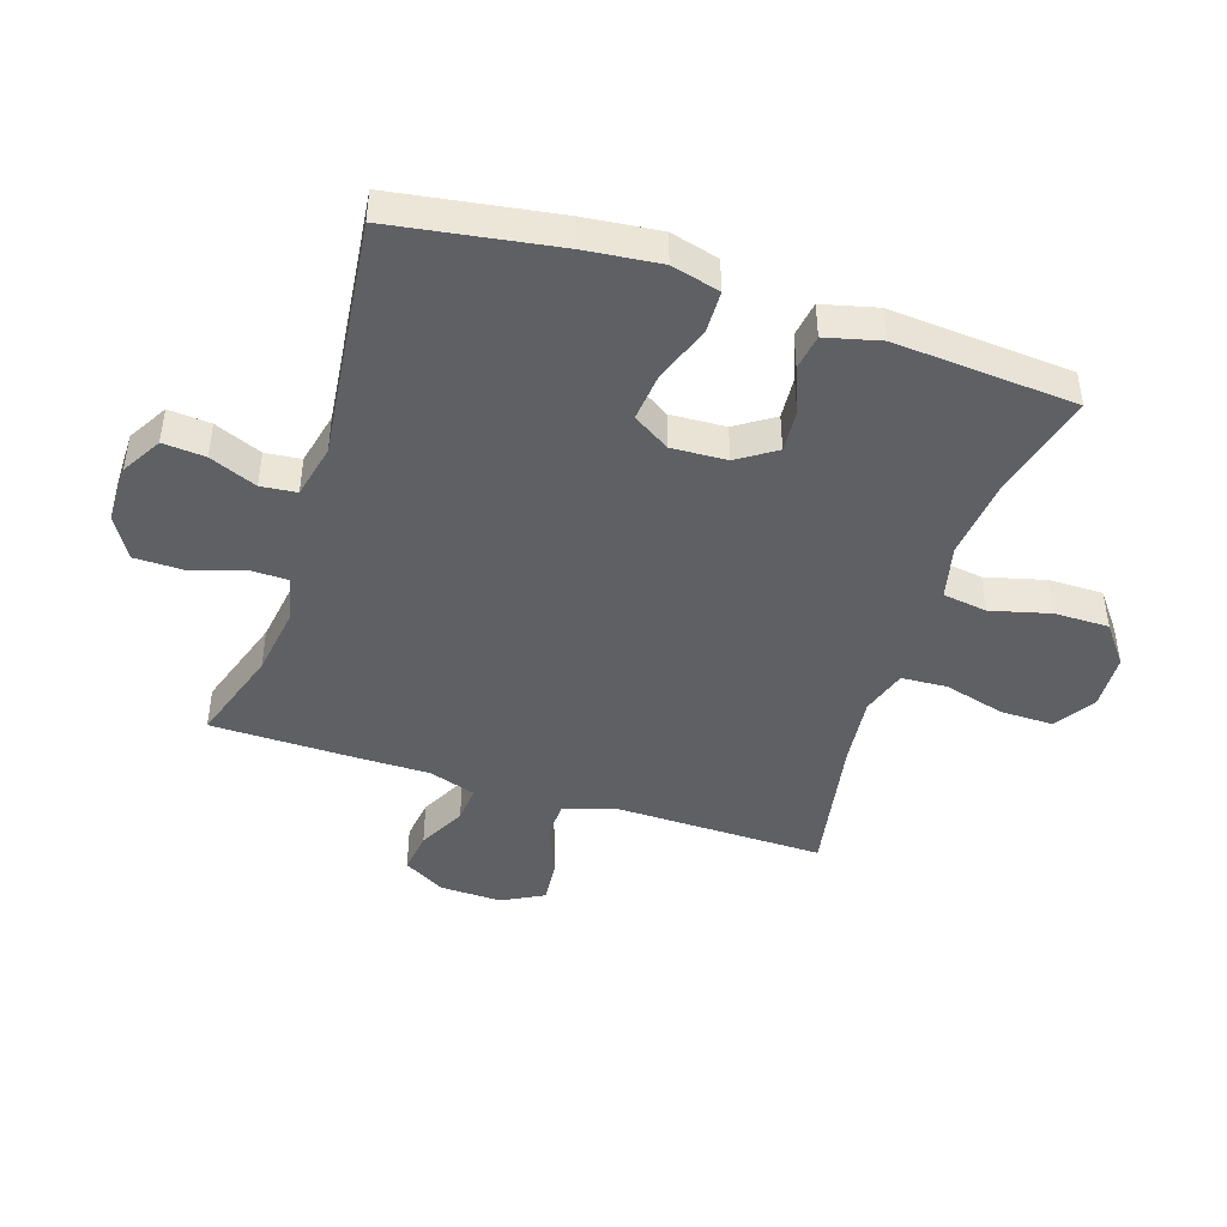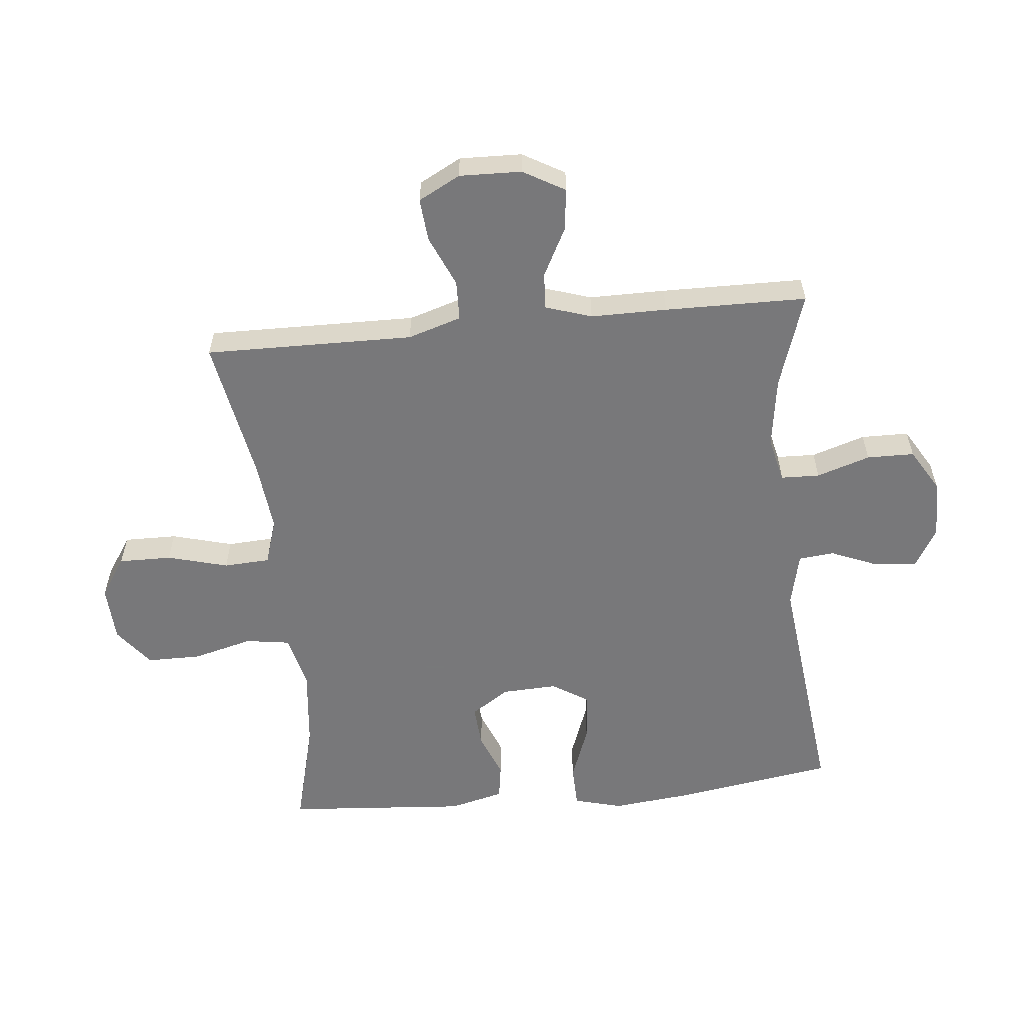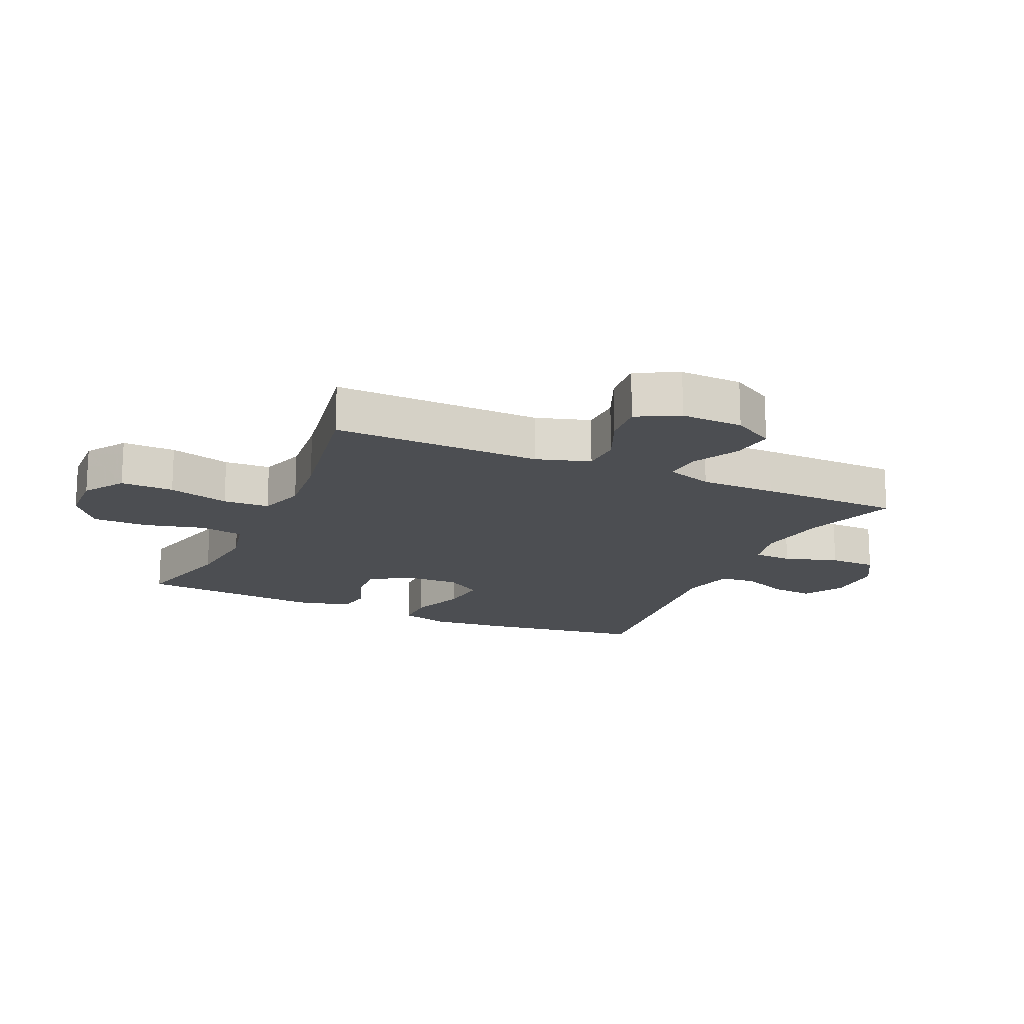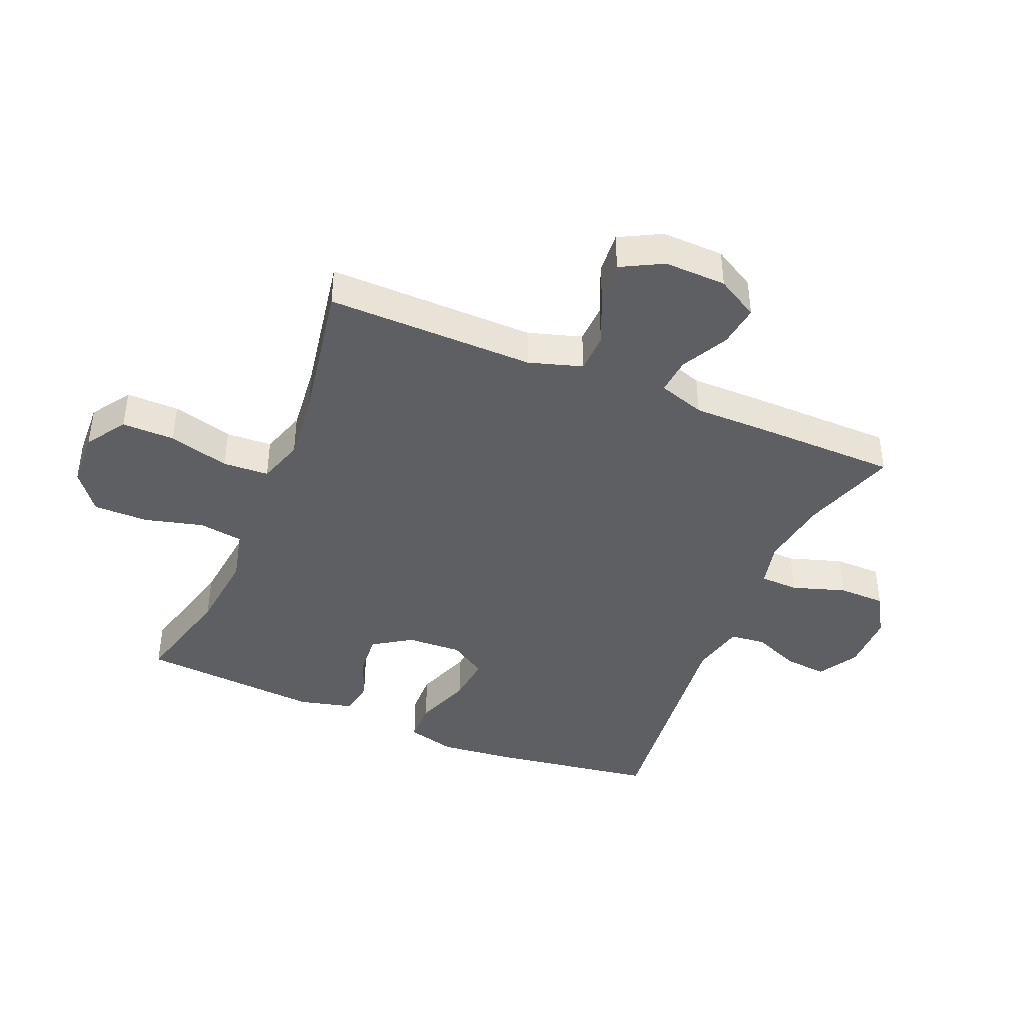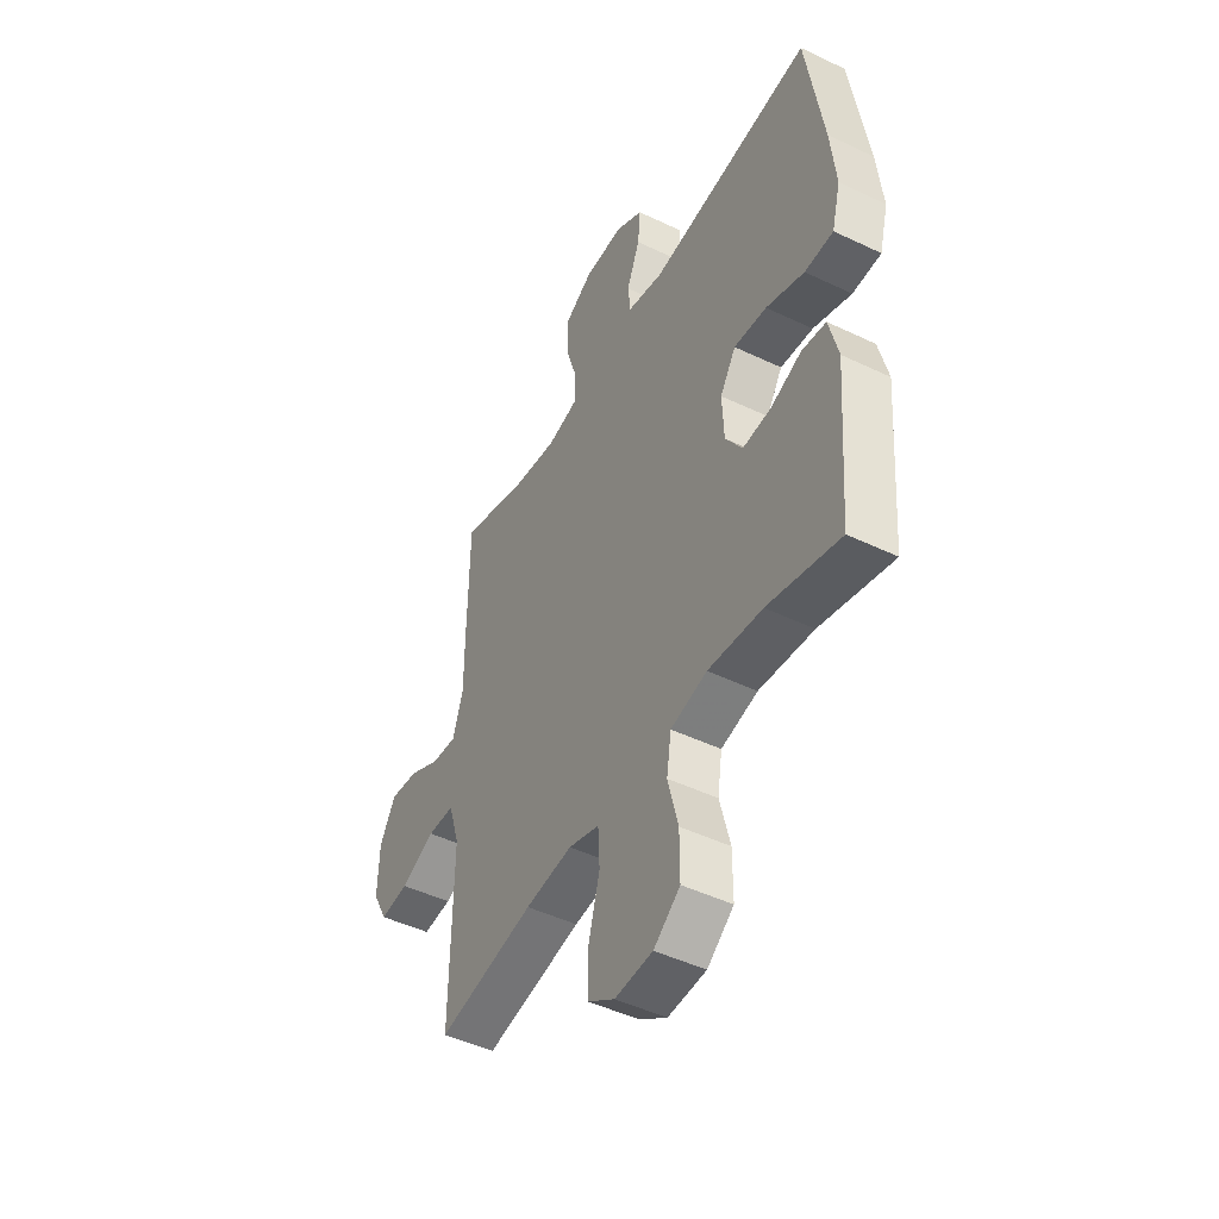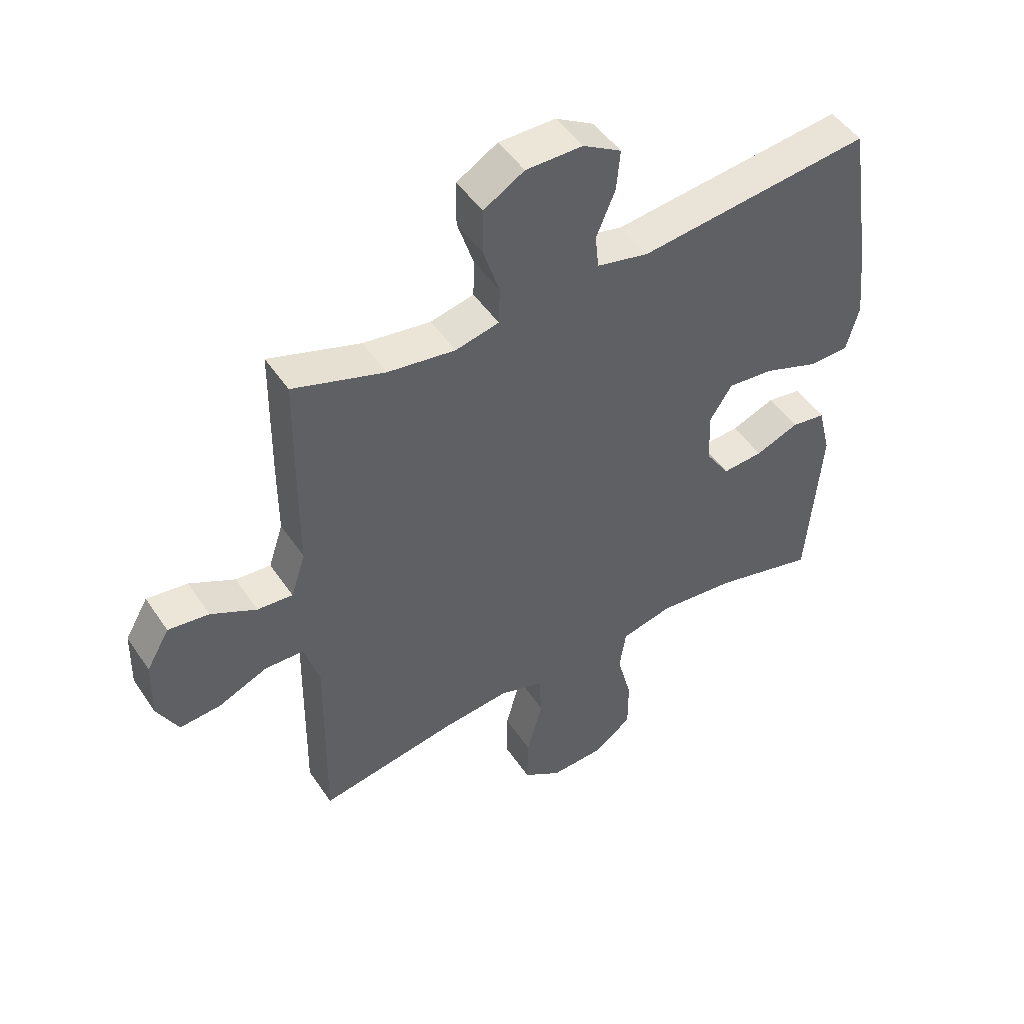
<metadata>
{"format":"obj","ext":"obj","renderer":"f3d","projection":"perspective","resolution":1024,"background":"white","views":[{"elev":-44.6,"azim":72.1,"up":"+Y"},{"elev":-57.6,"azim":-84.2,"up":"+Y"},{"elev":-16.9,"azim":-114.3,"up":"+Y"},{"elev":-41.6,"azim":-112.7,"up":"+Y"},{"elev":-47.0,"azim":61.5,"up":"+Z"},{"elev":48.6,"azim":-32.5,"up":"+Z"}]}
</metadata>
<code>
v 0.5 0.07 0.5
v 0.541 0.07 0.234
v 0.554 0.07 0.111
v 0.533 0.07 0.032
v 0.464 0.07 0.03
v 0.372 0.07 0.064
v 0.293 0.07 0.072
v 0.255 0.07 0.012
v 0.259 0.07 -0.078
v 0.3 0.07 -0.14
v 0.369 0.07 -0.135
v 0.443 0.07 -0.106
v 0.501 0.07 -0.115
v 0.523 0.07 -0.204
v 0.5 0.07 -0.5
v 0.326 0.07 -0.455
v 0.195 0.07 -0.441
v 0.107 0.07 -0.462
v 0.096 0.07 -0.534
v 0.121 0.07 -0.631
v 0.121 0.07 -0.72
v 0.057 0.07 -0.769
v -0.035 0.07 -0.773
v -0.1 0.07 -0.73
v -0.099 0.07 -0.644
v -0.072 0.07 -0.545
v -0.076 0.07 -0.47
v -0.151 0.07 -0.446
v -0.265 0.07 -0.458
v -0.5 0.07 -0.5
v -0.497 0.07 -0.296
v -0.495 0.07 -0.161
v -0.522 0.07 -0.074
v -0.587 0.07 -0.072
v -0.67 0.07 -0.108
v -0.74 0.07 -0.114
v -0.776 0.07 -0.046
v -0.773 0.07 0.055
v -0.734 0.07 0.123
v -0.665 0.07 0.114
v -0.588 0.07 0.074
v -0.528 0.07 0.069
v -0.503 0.07 0.145
v -0.503 0.07 0.269
v -0.5 0.07 0.5
v -0.345 0.07 0.449
v -0.23 0.07 0.432
v -0.156 0.07 0.449
v -0.154 0.07 0.512
v -0.182 0.07 0.599
v -0.181 0.07 0.676
v -0.112 0.07 0.717
v -0.016 0.07 0.717
v 0.049 0.07 0.679
v 0.043 0.07 0.61
v 0.011 0.07 0.533
v 0.017 0.07 0.475
v 0.105 0.07 0.455
v 0.5 0 0.5
v 0.541 0 0.234
v 0.554 0 0.111
v 0.533 0 0.032
v 0.464 0 0.03
v 0.372 0 0.064
v 0.293 0 0.072
v 0.255 0 0.012
v 0.259 0 -0.078
v 0.3 0 -0.14
v 0.369 0 -0.135
v 0.443 0 -0.106
v 0.501 0 -0.115
v 0.523 0 -0.204
v 0.5 0 -0.5
v 0.326 0 -0.455
v 0.195 0 -0.441
v 0.107 0 -0.462
v 0.096 0 -0.534
v 0.121 0 -0.631
v 0.121 0 -0.72
v 0.057 0 -0.769
v -0.035 0 -0.773
v -0.1 0 -0.73
v -0.099 0 -0.644
v -0.072 0 -0.545
v -0.076 0 -0.47
v -0.151 0 -0.446
v -0.265 0 -0.458
v -0.5 0 -0.5
v -0.497 0 -0.296
v -0.495 0 -0.161
v -0.522 0 -0.074
v -0.587 0 -0.072
v -0.67 0 -0.108
v -0.74 0 -0.114
v -0.776 0 -0.046
v -0.773 0 0.055
v -0.734 0 0.123
v -0.665 0 0.114
v -0.588 0 0.074
v -0.528 0 0.069
v -0.503 0 0.145
v -0.503 0 0.269
v -0.5 0 0.5
v -0.345 0 0.449
v -0.23 0 0.432
v -0.156 0 0.449
v -0.154 0 0.512
v -0.182 0 0.599
v -0.181 0 0.676
v -0.112 0 0.717
v -0.016 0 0.717
v 0.049 0 0.679
v 0.043 0 0.61
v 0.011 0 0.533
v 0.017 0 0.475
v 0.105 0 0.455
f 54 55 56
f 53 54 56
f 52 53 56
f 51 52 56
f 50 51 56
f 49 50 56
f 48 49 56 57
f 47 48 57 58
f 43 44 45 46
f 42 43 46 47
f 39 40 41
f 38 39 41
f 37 38 41
f 36 37 41
f 35 36 41
f 34 35 41
f 33 34 41 42
f 42 47 58
f 33 42 58
f 32 33 58
f 32 58 1
f 31 32 1
f 30 31 1
f 29 30 1
f 24 25 26
f 23 24 26
f 22 23 26
f 21 22 26
f 20 21 26
f 19 20 26
f 18 19 26 27
f 17 18 27 28
f 14 15 16
f 13 14 16
f 12 13 16
f 11 12 16
f 10 11 16 17
f 9 10 17 28
f 4 5 6
f 3 4 6
f 2 3 6
f 1 2 6
f 1 6 7
f 29 1 7 8
f 8 9 28 29
f 114 113 112
f 114 112 111
f 114 111 110
f 114 110 109
f 114 109 108
f 114 108 107
f 115 114 107 106
f 116 115 106 105
f 104 103 102 101
f 105 104 101 100
f 99 98 97
f 99 97 96
f 99 96 95
f 99 95 94
f 99 94 93
f 99 93 92
f 100 99 92 91
f 116 105 100
f 116 100 91
f 116 91 90
f 59 116 90
f 59 90 89
f 59 89 88
f 59 88 87
f 84 83 82
f 84 82 81
f 84 81 80
f 84 80 79
f 84 79 78
f 84 78 77
f 85 84 77 76
f 86 85 76 75
f 74 73 72
f 74 72 71
f 74 71 70
f 74 70 69
f 75 74 69 68
f 86 75 68 67
f 64 63 62
f 64 62 61
f 64 61 60
f 64 60 59
f 65 64 59
f 66 65 59 87
f 87 86 67 66
f 1 59 60 2
f 2 60 61 3
f 3 61 62 4
f 4 62 63 5
f 5 63 64 6
f 6 64 65 7
f 7 65 66 8
f 8 66 67 9
f 9 67 68 10
f 10 68 69 11
f 11 69 70 12
f 12 70 71 13
f 13 71 72 14
f 14 72 73 15
f 15 73 74 16
f 16 74 75 17
f 17 75 76 18
f 18 76 77 19
f 19 77 78 20
f 20 78 79 21
f 21 79 80 22
f 22 80 81 23
f 23 81 82 24
f 24 82 83 25
f 25 83 84 26
f 26 84 85 27
f 27 85 86 28
f 28 86 87 29
f 29 87 88 30
f 30 88 89 31
f 31 89 90 32
f 32 90 91 33
f 33 91 92 34
f 34 92 93 35
f 35 93 94 36
f 36 94 95 37
f 37 95 96 38
f 38 96 97 39
f 39 97 98 40
f 40 98 99 41
f 41 99 100 42
f 42 100 101 43
f 43 101 102 44
f 44 102 103 45
f 45 103 104 46
f 46 104 105 47
f 47 105 106 48
f 48 106 107 49
f 49 107 108 50
f 50 108 109 51
f 51 109 110 52
f 52 110 111 53
f 53 111 112 54
f 54 112 113 55
f 55 113 114 56
f 56 114 115 57
f 57 115 116 58
f 58 116 59 1

</code>
